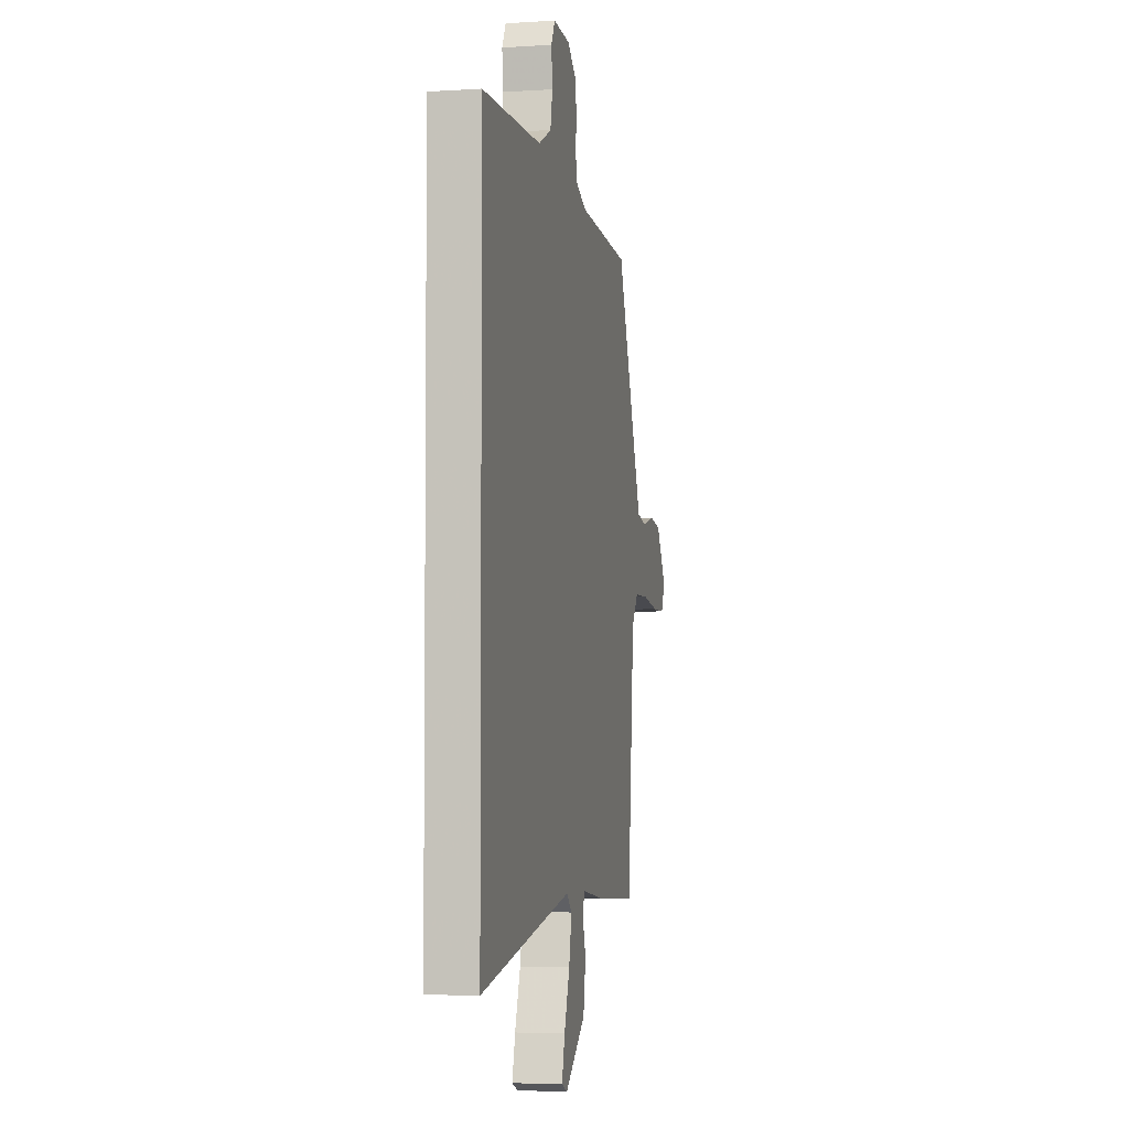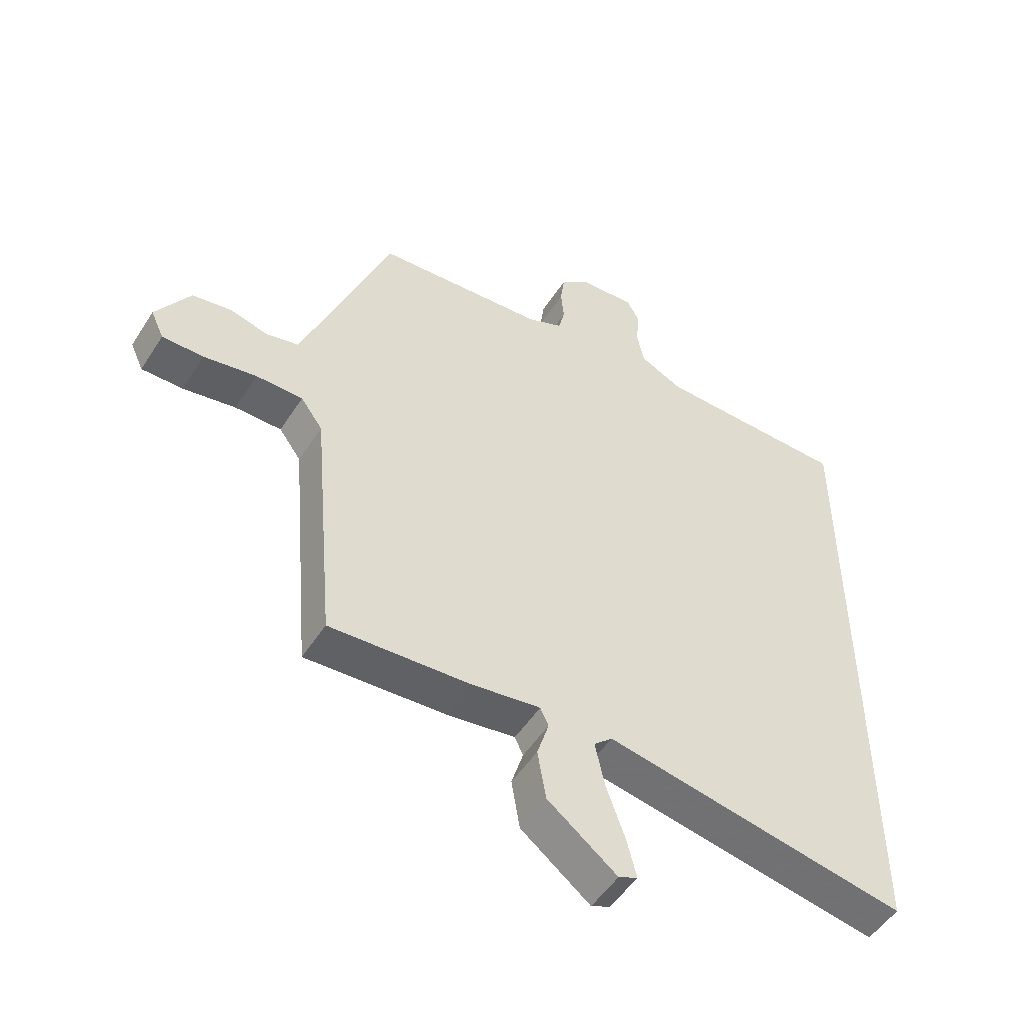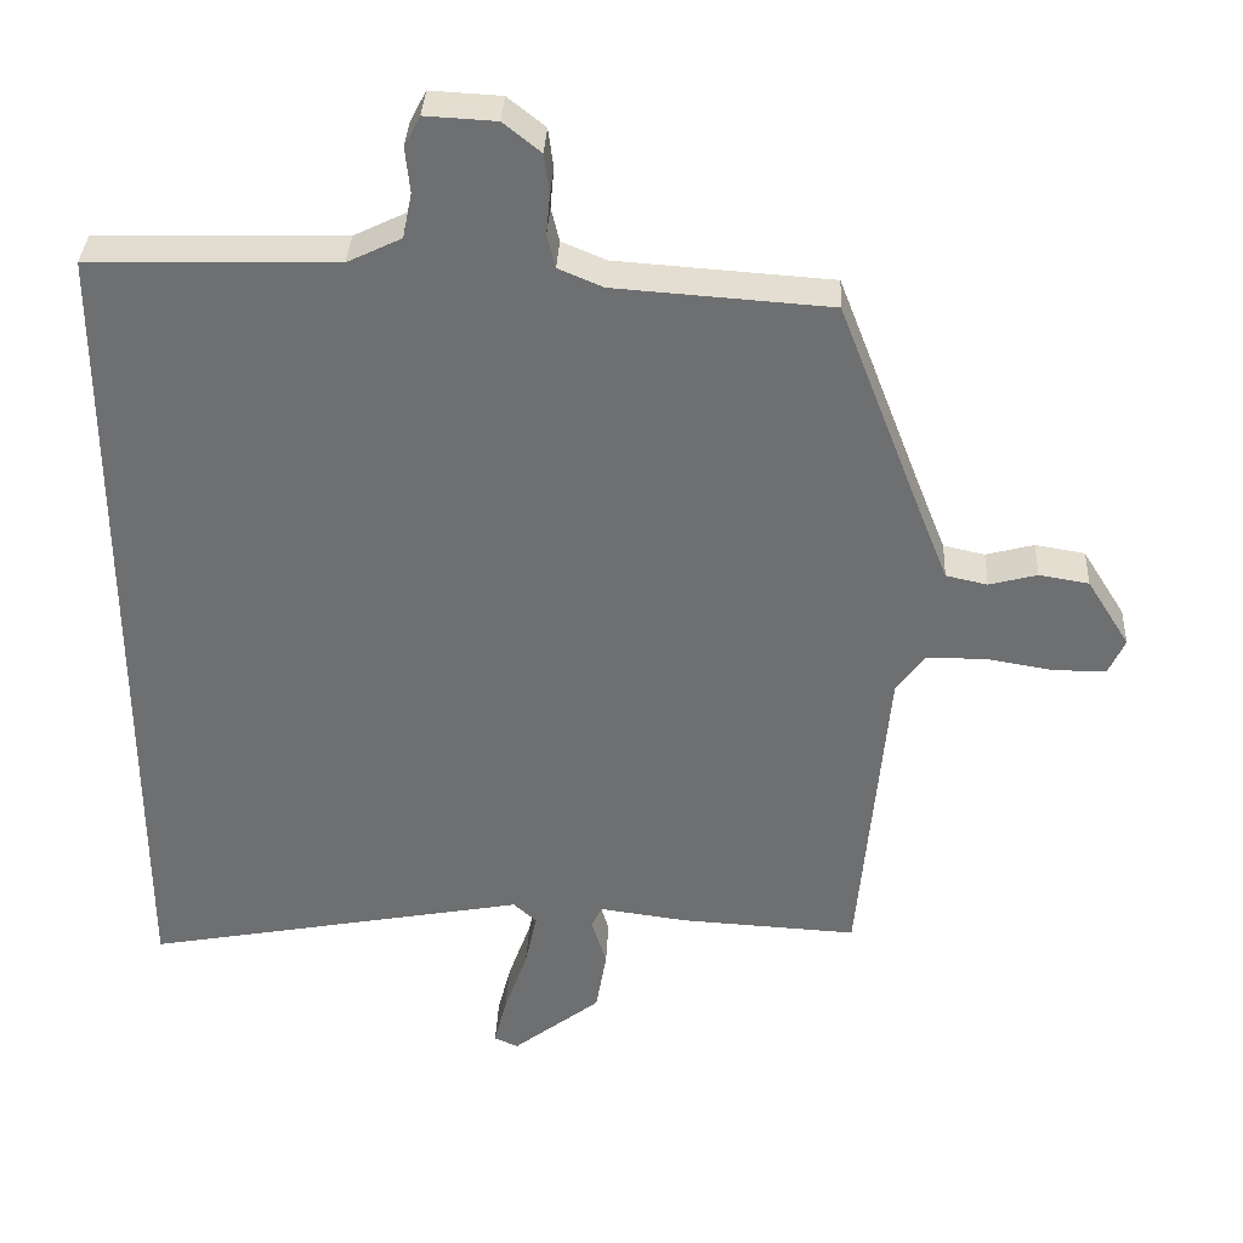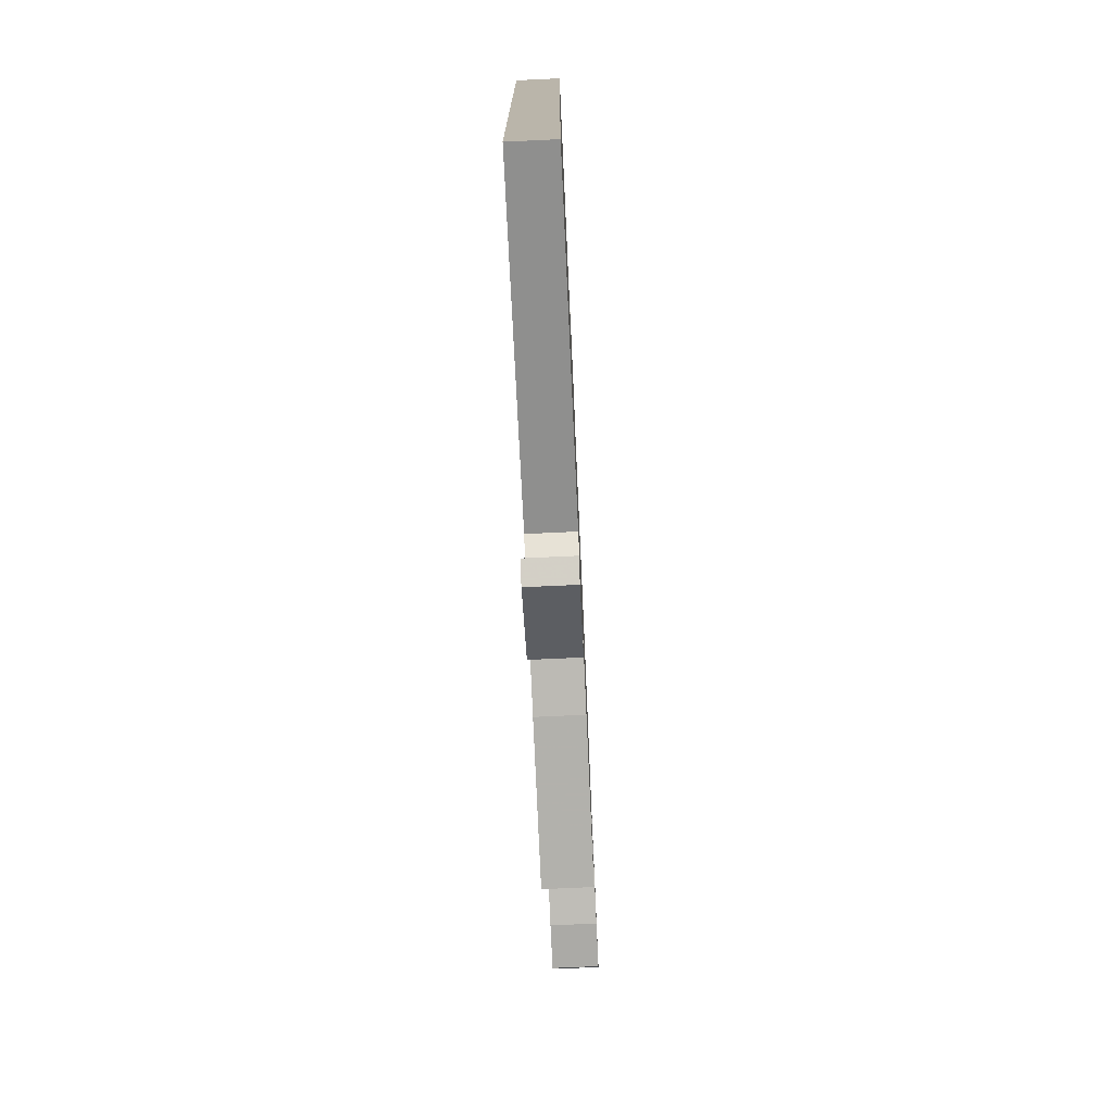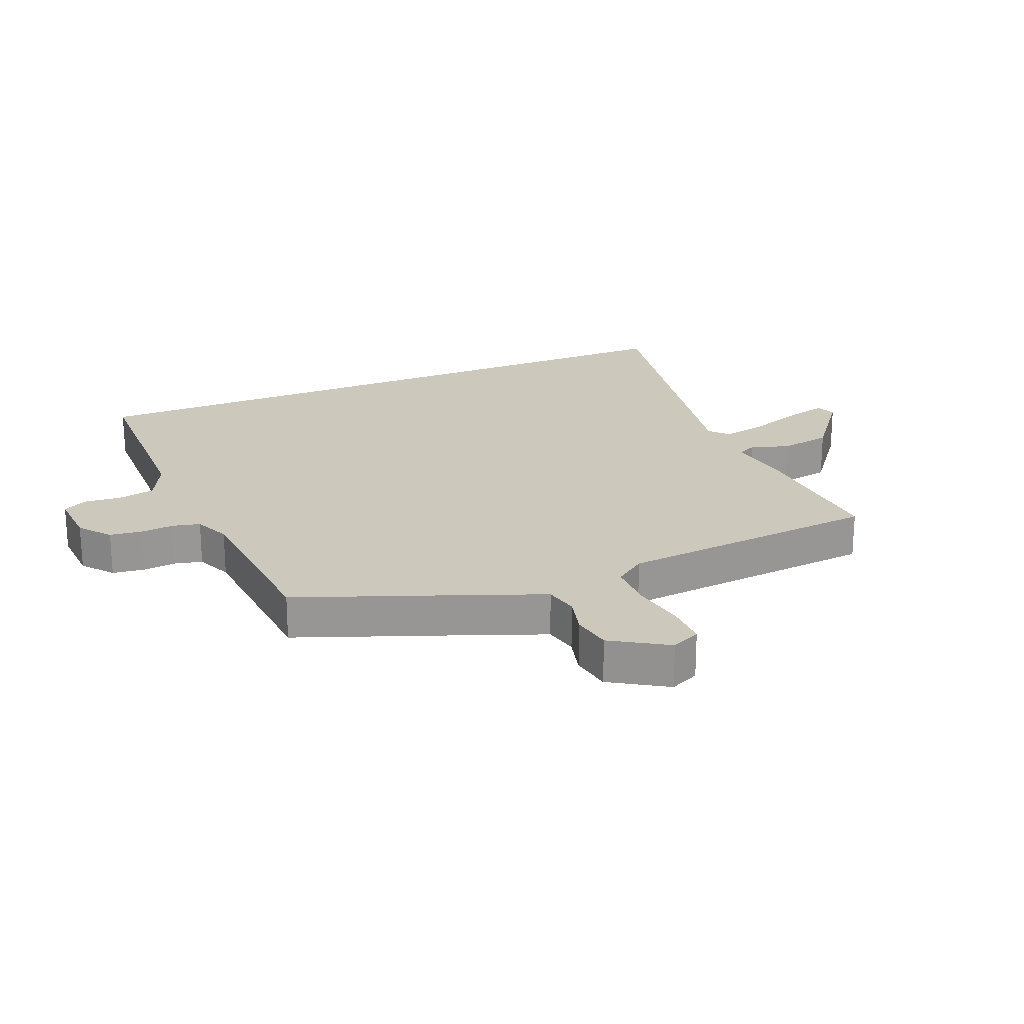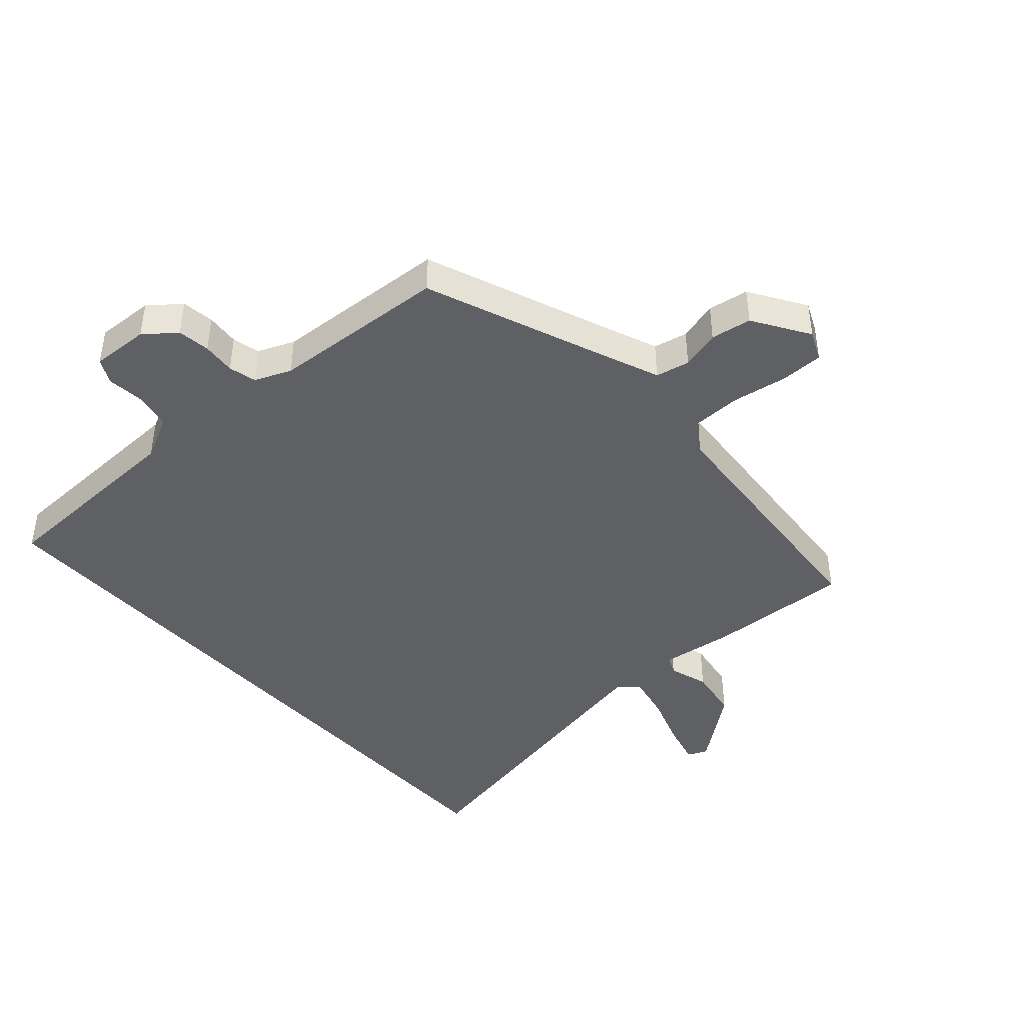
<metadata>
{"format":"obj","ext":"obj","renderer":"f3d","projection":"perspective","resolution":1024,"background":"white","views":[{"elev":-4.2,"azim":-78.2,"up":"+Z"},{"elev":-51.1,"azim":148.3,"up":"+Z"},{"elev":35.1,"azim":2.8,"up":"+Z"},{"elev":-75.8,"azim":-87.4,"up":"+Z"},{"elev":22.2,"azim":67.1,"up":"+Y"},{"elev":-43.3,"azim":42.0,"up":"+Y"}]}
</metadata>
<code>
v 0.488 0.07 -0.504
v 0.253 0.07 -0.491
v 0.135 0.07 -0.475
v 0.121 0.07 -0.505
v 0.141 0.07 -0.569
v 0.127 0.07 -0.653
v 0.01 0.07 -0.744
v -0.022 0.07 -0.73
v -0.005 0.07 -0.663
v 0.026 0.07 -0.575
v 0.042 0.07 -0.5
v 0.011 0.07 -0.472
v -0.5 0.07 -0.568
v -0.5 0.07 0.534
v -0.172 0.07 0.542
v -0.1 0.07 0.577
v -0.088 0.07 0.637
v -0.094 0.07 0.698
v -0.073 0.07 0.738
v 0.021 0.07 0.733
v 0.071 0.07 0.693
v 0.078 0.07 0.64
v 0.073 0.07 0.586
v 0.084 0.07 0.541
v 0.143 0.07 0.516
v 0.43 0.07 0.496
v 0.544 0.07 0.201
v 0.581 0.07 0.108
v 0.636 0.07 0.096
v 0.7 0.07 0.113
v 0.766 0.07 0.102
v 0.823 0.07 0.011
v 0.801 0.07 -0.037
v 0.731 0.07 -0.037
v 0.642 0.07 -0.022
v 0.563 0.07 -0.023
v 0.526 0.07 -0.074
v 0.488 0 -0.504
v 0.253 0 -0.491
v 0.135 0 -0.475
v 0.121 0 -0.505
v 0.141 0 -0.569
v 0.127 0 -0.653
v 0.01 0 -0.744
v -0.022 0 -0.73
v -0.005 0 -0.663
v 0.026 0 -0.575
v 0.042 0 -0.5
v 0.011 0 -0.472
v -0.5 0 -0.568
v -0.5 0 0.534
v -0.172 0 0.542
v -0.1 0 0.577
v -0.088 0 0.637
v -0.094 0 0.698
v -0.073 0 0.738
v 0.021 0 0.733
v 0.071 0 0.693
v 0.078 0 0.64
v 0.073 0 0.586
v 0.084 0 0.541
v 0.143 0 0.516
v 0.43 0 0.496
v 0.544 0 0.201
v 0.581 0 0.108
v 0.636 0 0.096
v 0.7 0 0.113
v 0.766 0 0.102
v 0.823 0 0.011
v 0.801 0 -0.037
v 0.731 0 -0.037
v 0.642 0 -0.022
v 0.563 0 -0.023
v 0.526 0 -0.074
f 32 33 34 35
f 32 35 36
f 29 30 31 32
f 28 29 32 36
f 27 28 36 37
f 25 26 27 37
f 20 21 22 23
f 20 23 24
f 17 18 19 20
f 16 17 20 24
f 15 16 24 25
f 12 13 14 15
f 11 12 15 25
f 7 8 9 10
f 7 10 11
f 4 5 6 7
f 4 7 11
f 3 4 11 25
f 3 25 37
f 1 2 3 37
f 72 71 70 69
f 73 72 69
f 69 68 67 66
f 73 69 66 65
f 74 73 65 64
f 74 64 63 62
f 60 59 58 57
f 61 60 57
f 57 56 55 54
f 61 57 54 53
f 62 61 53 52
f 52 51 50 49
f 62 52 49 48
f 47 46 45 44
f 48 47 44
f 44 43 42 41
f 48 44 41
f 62 48 41 40
f 74 62 40
f 74 40 39 38
f 1 38 39 2
f 2 39 40 3
f 3 40 41 4
f 4 41 42 5
f 5 42 43 6
f 6 43 44 7
f 7 44 45 8
f 8 45 46 9
f 9 46 47 10
f 10 47 48 11
f 11 48 49 12
f 12 49 50 13
f 13 50 51 14
f 14 51 52 15
f 15 52 53 16
f 16 53 54 17
f 17 54 55 18
f 18 55 56 19
f 19 56 57 20
f 20 57 58 21
f 21 58 59 22
f 22 59 60 23
f 23 60 61 24
f 24 61 62 25
f 25 62 63 26
f 26 63 64 27
f 27 64 65 28
f 28 65 66 29
f 29 66 67 30
f 30 67 68 31
f 31 68 69 32
f 32 69 70 33
f 33 70 71 34
f 34 71 72 35
f 35 72 73 36
f 36 73 74 37
f 37 74 38 1

</code>
